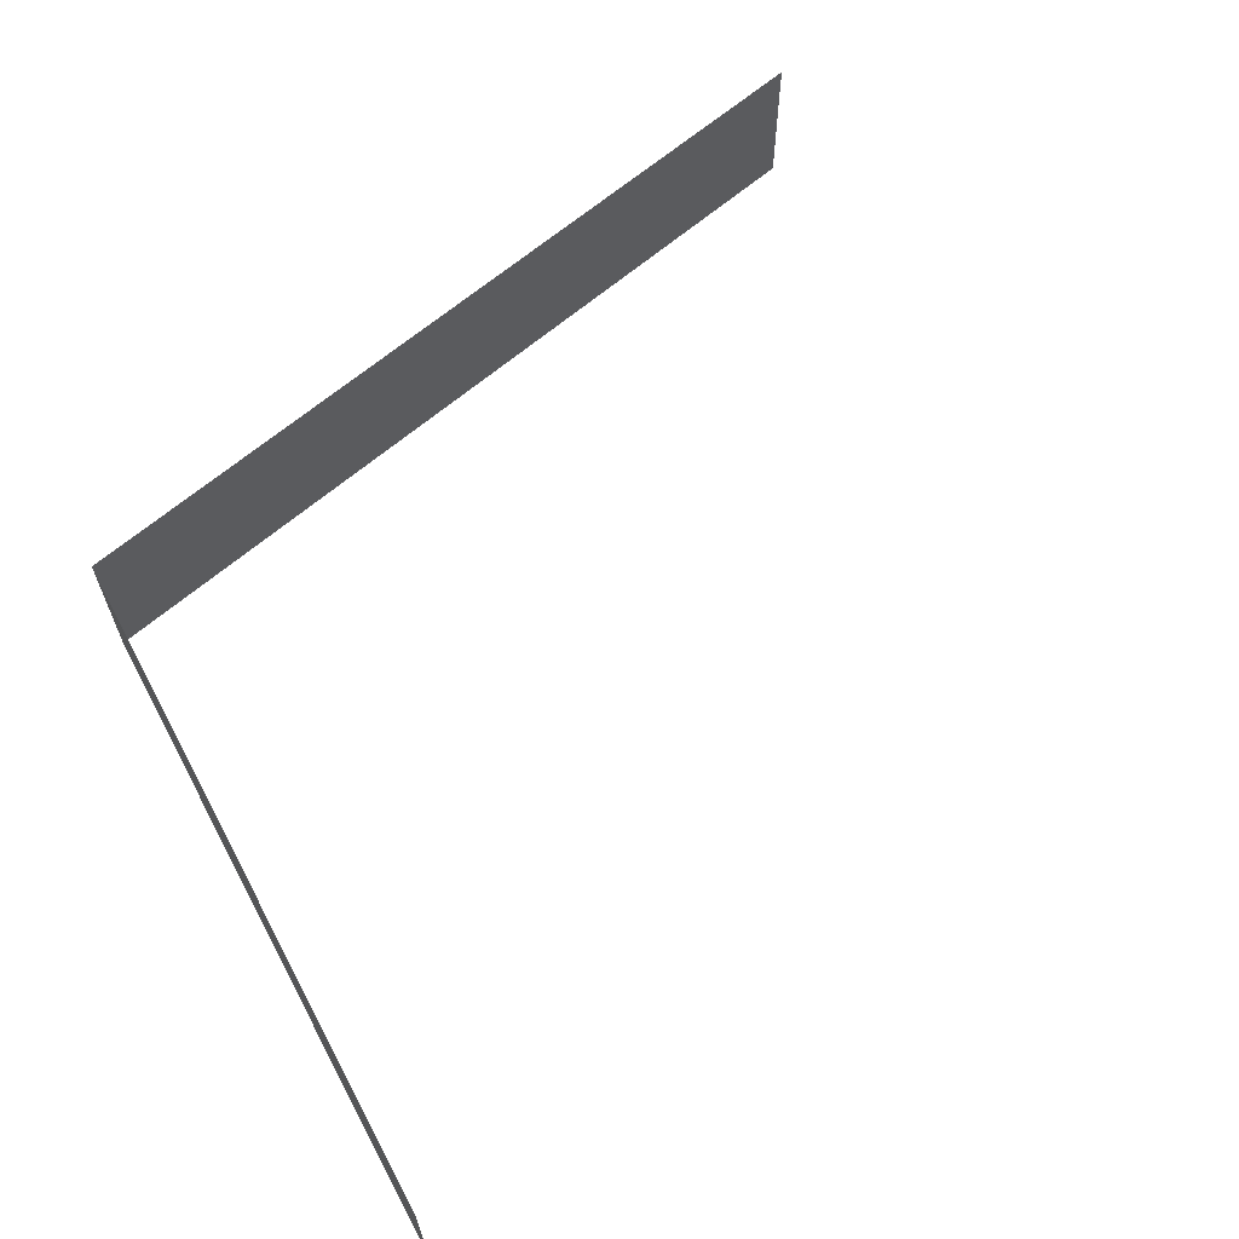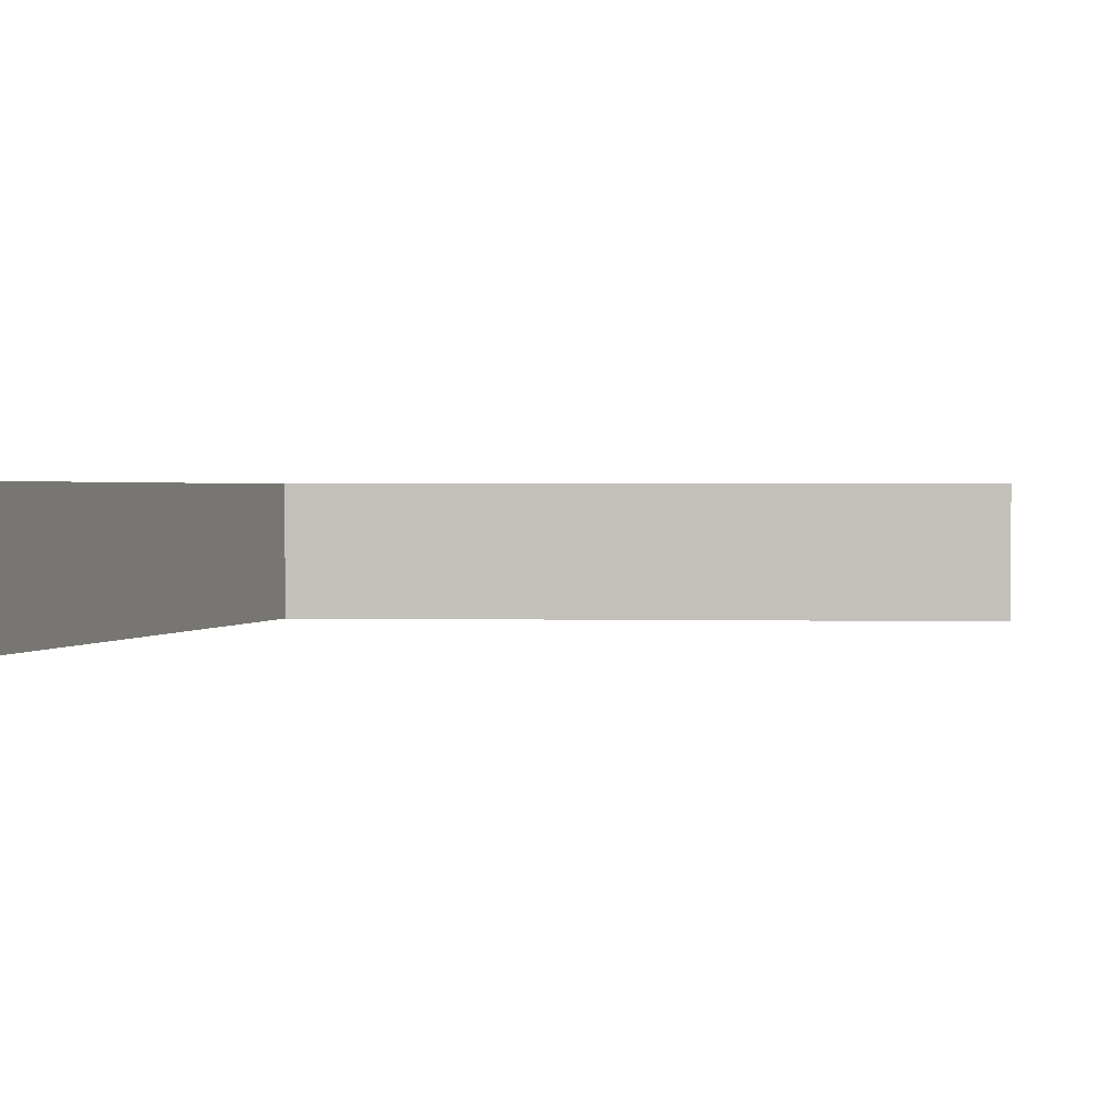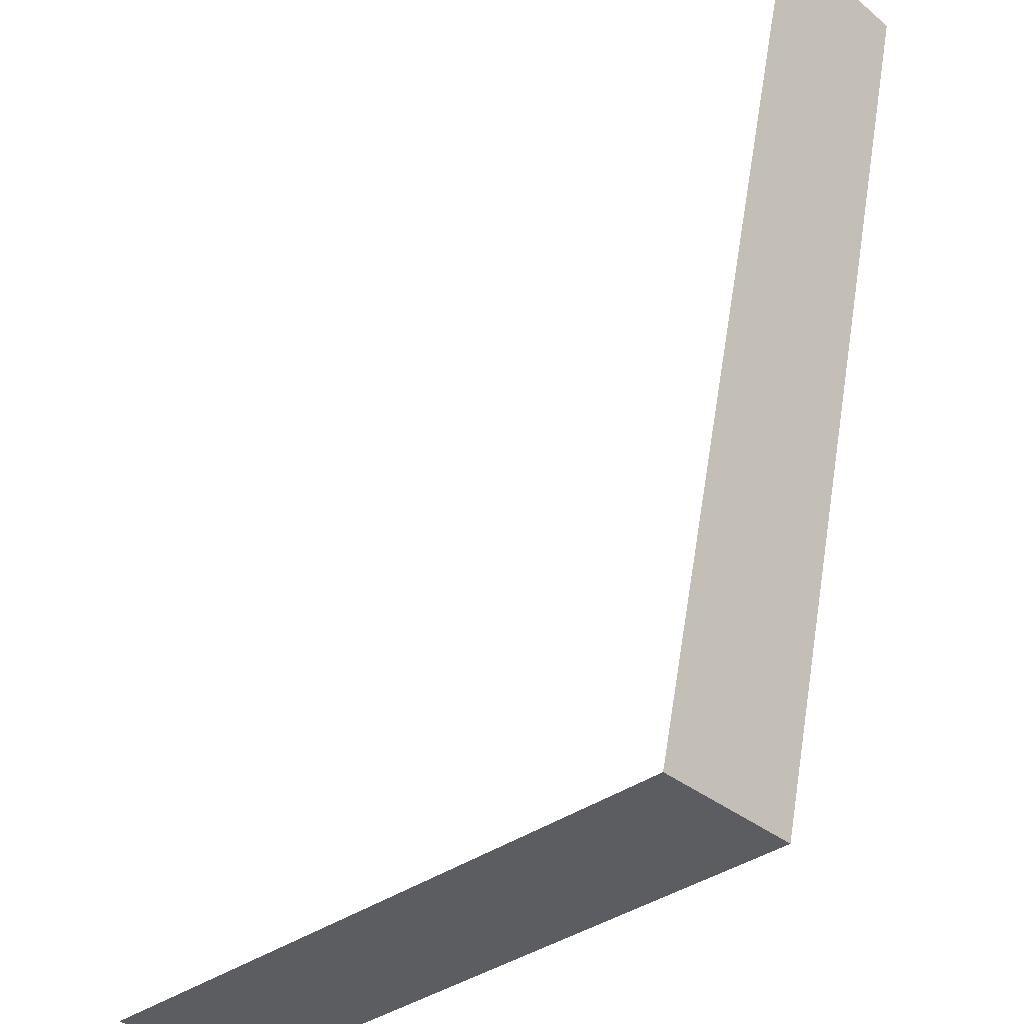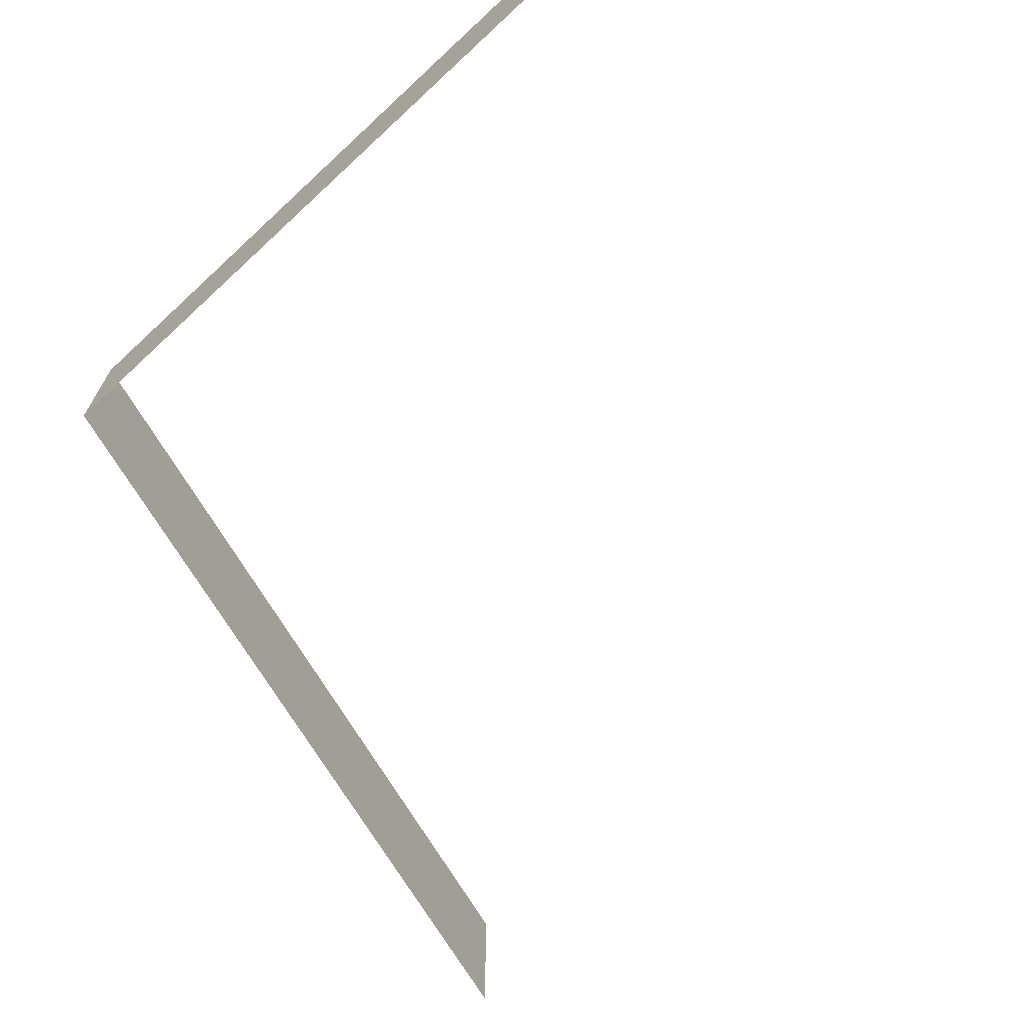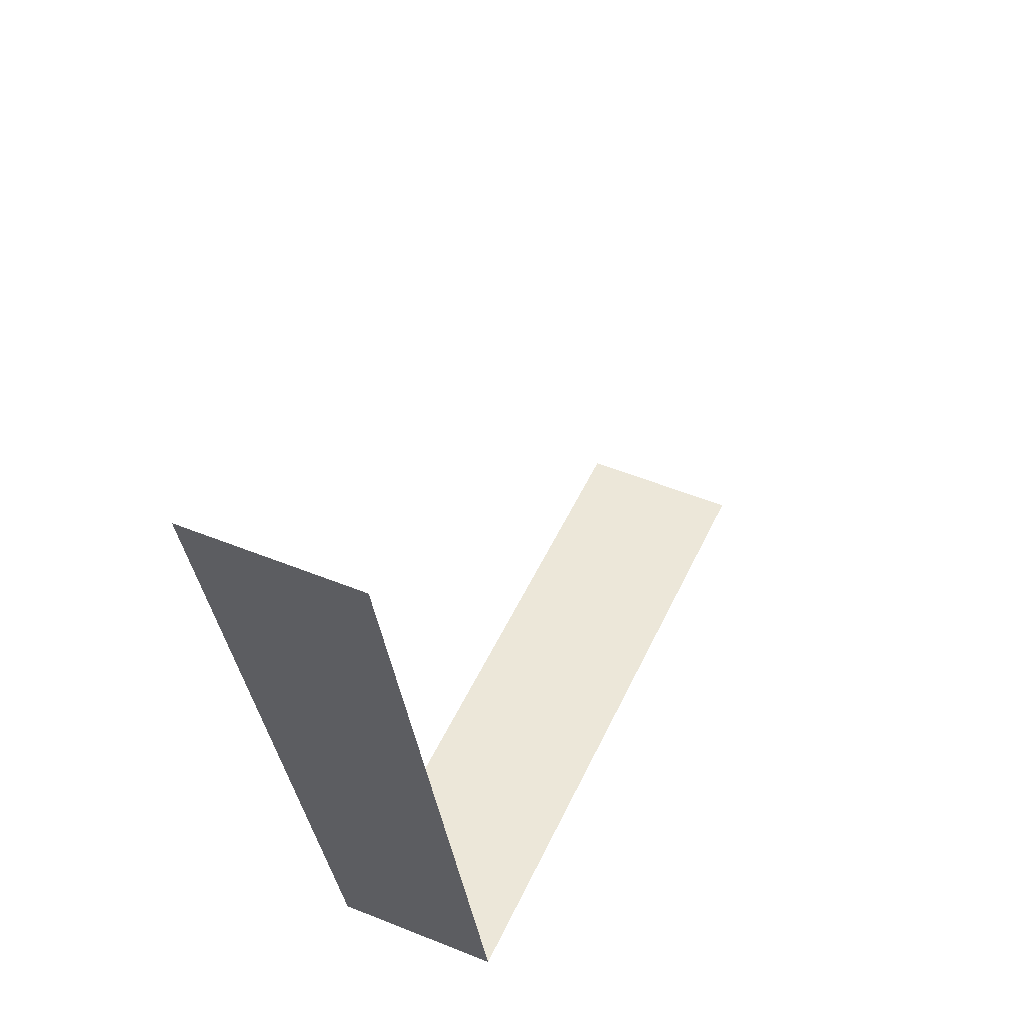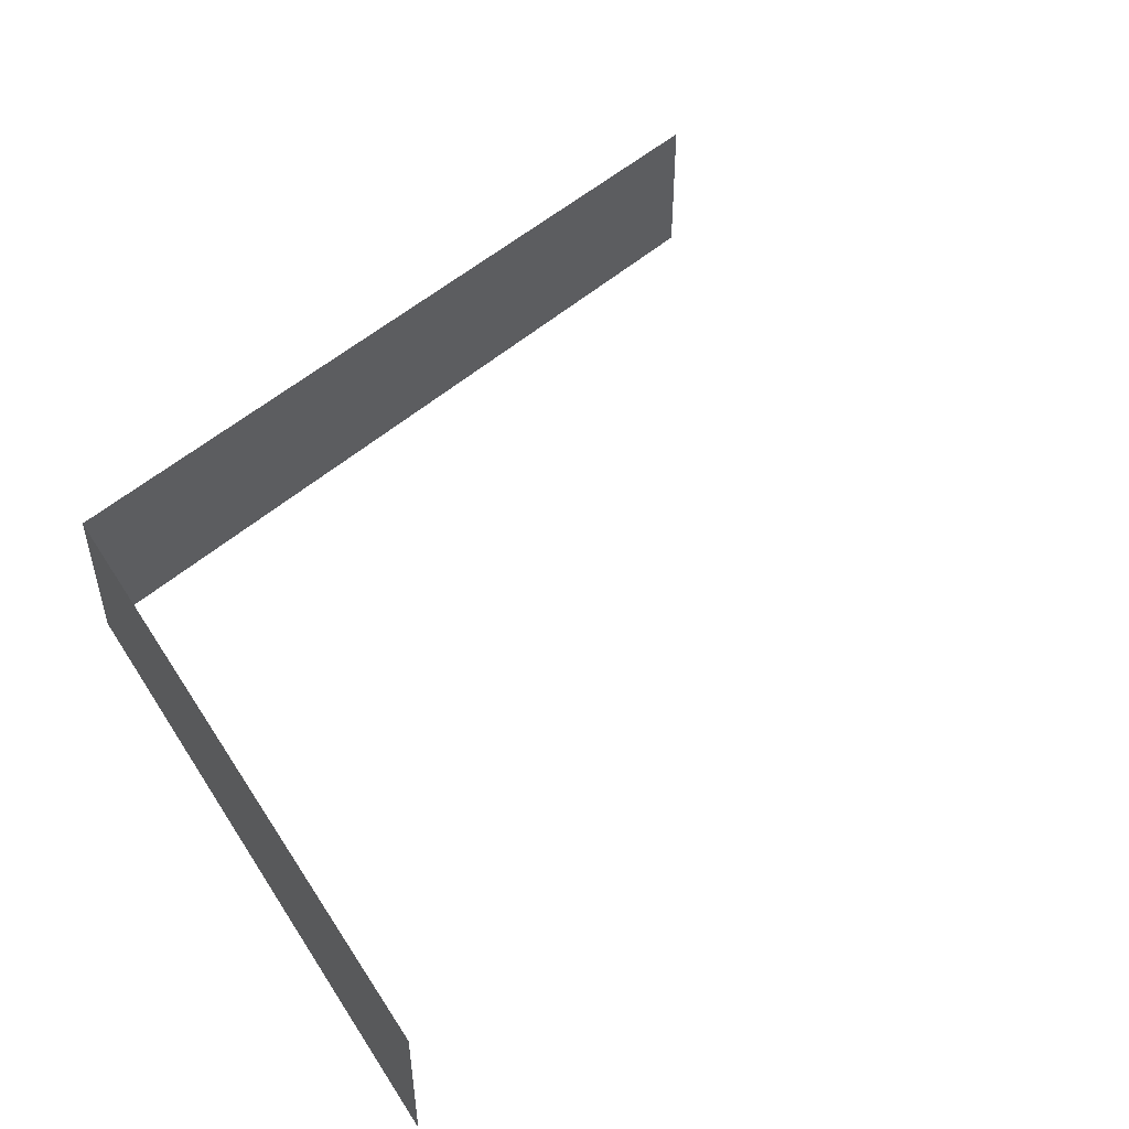
<metadata>
{"format":"obj","ext":"obj","renderer":"f3d","projection":"perspective","resolution":1024,"background":"white","views":[{"elev":63.8,"azim":61.8,"up":"+Z"},{"elev":1.7,"azim":107.1,"up":"+Z"},{"elev":-36.3,"azim":-136.5,"up":"+Y"},{"elev":-68.3,"azim":42.8,"up":"+Z"},{"elev":50.0,"azim":-65.9,"up":"+Y"},{"elev":50.3,"azim":58.5,"up":"+Z"}]}
</metadata>
<code>
v  -80.68 -34.87 3.672
v  -64.85 -34.87 3.672
v  -80.68 -34.87 7.466
v  -64.85 -34.87 7.466
v  -85.2 -15.18 3.672
v  -85.2 -15.18 7.466
g FL2_23
f 1 2 4
f 4 3 1
f 1 3 6
f 6 5 1

</code>
